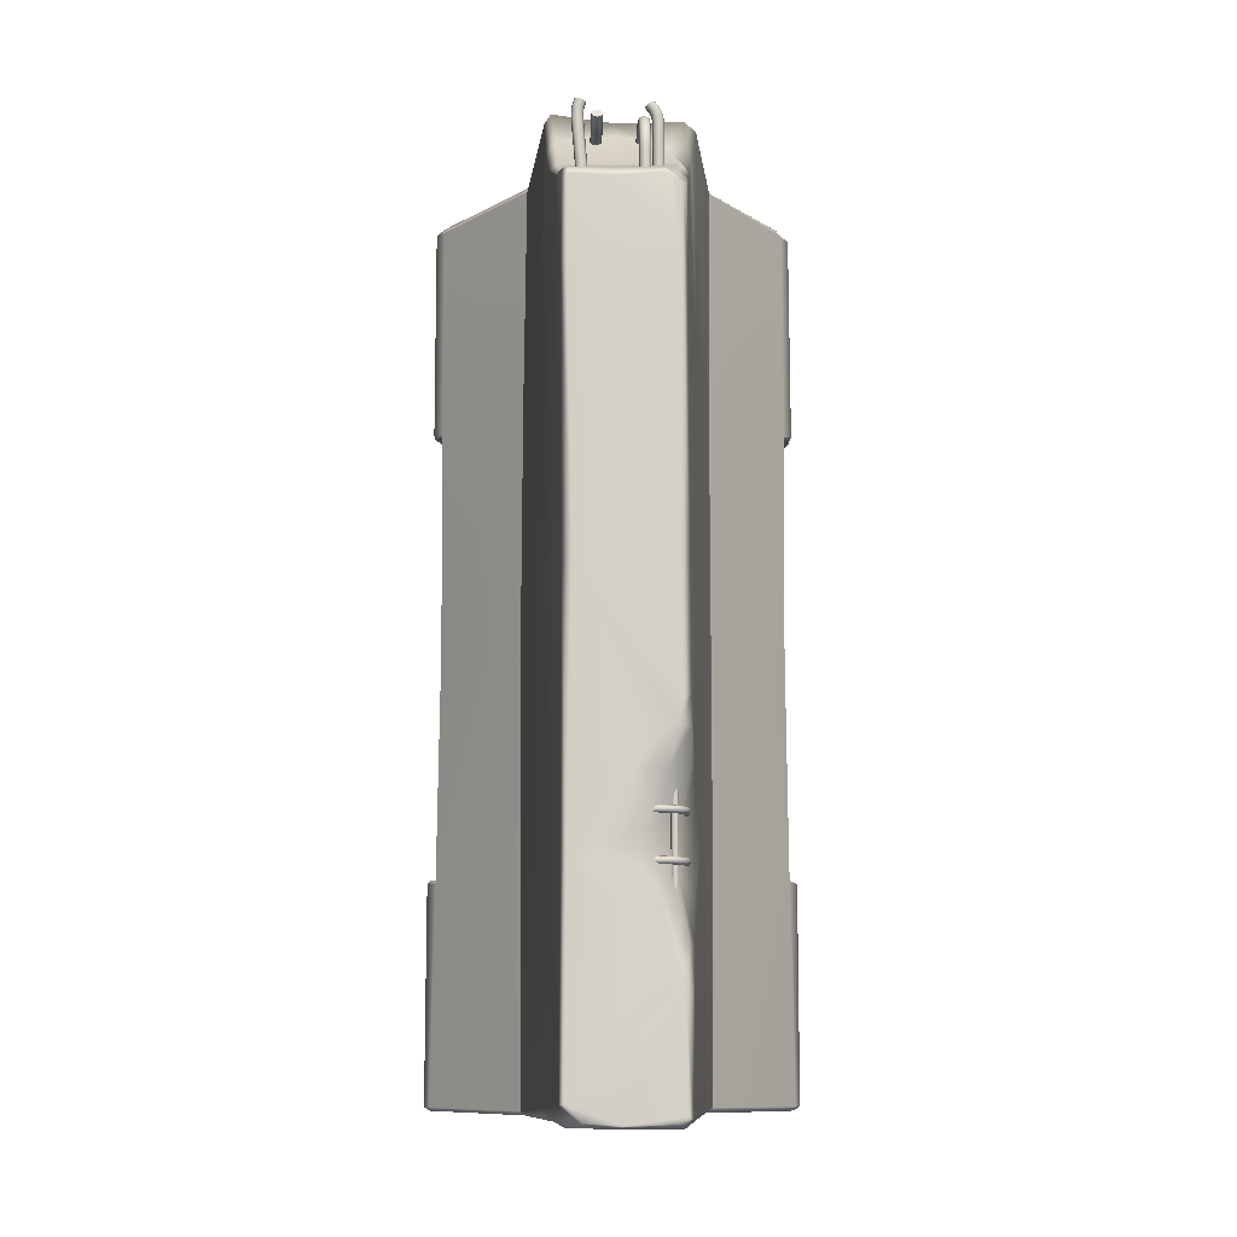
<metadata>
{"format":"obj","ext":"obj","renderer":"f3d","projection":"perspective","resolution":1024,"background":"white","views":[{"elev":-10.3,"azim":178.5,"up":"+Z"}]}
</metadata>
<code>
o Roadblock_Damaged
v -0.08887 1.076 -0.5936
v -0.08887 1.076 -0.3954
v -0.08371 1.074 -0.5936
v -0.08371 1.074 -0.3954
v -0.08158 1.069 -0.5936
v -0.08158 1.069 -0.3954
v -0.08371 1.064 -0.5936
v -0.08371 1.064 -0.3954
v -0.08887 1.062 -0.5936
v -0.08887 1.062 -0.3954
v -0.09402 1.064 -0.5936
v -0.09402 1.064 -0.3954
v -0.09615 1.069 -0.5936
v -0.09615 1.069 -0.3954
v -0.09402 1.074 -0.5936
v -0.09402 1.074 -0.3954
v -0.03799 1.08 0.7654
v -0.03799 1.08 0.8159
v -0.02967 1.077 0.7654
v -0.02966 1.077 0.8159
v -0.02623 1.069 0.7654
v -0.02623 1.069 0.8159
v -0.02968 1.06 0.7654
v -0.02968 1.06 0.8159
v -0.03799 1.057 0.7654
v -0.03799 1.057 0.8159
v -0.0463 1.06 0.7654
v -0.0463 1.06 0.8159
v -0.04975 1.069 0.7654
v -0.04975 1.069 0.8159
v -0.04632 1.077 0.7654
v -0.04632 1.077 0.8159
v -0.03799 1.075 0.8435
v -0.02963 1.072 0.8422
v -0.02623 1.064 0.8396
v -0.02962 1.056 0.8377
v -0.03799 1.053 0.8364
v -0.04636 1.056 0.8377
v -0.04976 1.064 0.8396
v -0.04635 1.072 0.8422
v -0.03799 1.063 0.8679
v -0.0296 1.06 0.8658
v -0.02623 1.054 0.8617
v -0.02959 1.047 0.8579
v -0.03799 1.044 0.8558
v -0.04639 1.047 0.8579
v -0.04975 1.054 0.8617
v -0.04638 1.06 0.8658
v -0.03799 1.045 0.8884
v -0.02959 1.043 0.8856
v -0.02623 1.038 0.8803
v -0.02958 1.032 0.8751
v -0.03799 1.03 0.8723
v -0.0464 1.032 0.8751
v -0.04975 1.038 0.8803
v -0.0464 1.043 0.8856
v -0.03799 1.024 0.9029
v -0.02958 1.022 0.8999
v -0.02623 1.018 0.8941
v -0.02957 1.013 0.8883
v -0.03799 1.012 0.8853
v -0.04641 1.013 0.8883
v -0.04975 1.018 0.8941
v -0.04641 1.022 0.8999
v -0.03799 0.9978 0.9122
v -0.02957 0.9969 0.9089
v -0.02623 0.9947 0.9022
v -0.02957 0.9925 0.8955
v -0.03799 0.9916 0.8922
v -0.04641 0.9925 0.8955
v -0.04975 0.9947 0.9022
v -0.04641 0.9969 0.9089
v -0.03799 0.9704 0.9145
v -0.02957 0.9704 0.911
v -0.02623 0.9704 0.9041
v -0.02957 0.9704 0.8971
v -0.03799 0.9704 0.8937
v -0.04641 0.9704 0.8971
v -0.04975 0.9704 0.9041
v -0.04641 0.9704 0.911
v -0.03799 0.8476 0.9145
v -0.02957 0.8476 0.911
v -0.02623 0.8476 0.9041
v -0.02957 0.8476 0.8971
v -0.03799 0.8476 0.8937
v -0.04641 0.8476 0.8971
v -0.04975 0.8476 0.9041
v -0.04641 0.8476 0.911
v -0.07647 1.04 0.7825
v -0.07595 1.046 0.8811
v -0.07257 1.048 0.7818
v -0.07198 1.054 0.8804
v -0.06403 1.051 0.7815
v -0.06338 1.057 0.8801
v -0.05593 1.047 0.7818
v -0.05531 1.054 0.8804
v -0.05295 1.038 0.7825
v -0.0524 1.045 0.8811
v -0.05682 1.03 0.7831
v -0.05632 1.037 0.8818
v -0.0653 1.027 0.7834
v -0.06482 1.034 0.882
v -0.07345 1.031 0.7831
v -0.07296 1.038 0.8818
v -0.05522 1.04 0.9199
v -0.04846 1.036 0.9157
v -0.04134 1.038 0.9108
v -0.03801 1.047 0.9082
v -0.04037 1.055 0.9093
v -0.04708 1.059 0.9136
v -0.05428 1.057 0.9185
v -0.05765 1.048 0.9211
v -0.06731 1.048 0.9087
v -0.06372 1.056 0.9065
v -0.05597 1.059 0.9025
v -0.04874 1.055 0.8992
v -0.04617 1.046 0.8985
v -0.04972 1.038 0.9007
v -0.05738 1.035 0.9046
v -0.06467 1.039 0.9079
v -0.07068 1.038 0.8945
v -0.06277 1.034 0.8929
v -0.0545 1.037 0.8907
v -0.05069 1.046 0.8892
v -0.0535 1.054 0.8893
v -0.06134 1.058 0.8909
v -0.06971 1.055 0.8931
v -0.07357 1.047 0.8946
v 0.06993 1.046 0.7738
v 0.07919 1.047 0.8916
v 0.07329 1.054 0.7732
v 0.08314 1.055 0.8905
v 0.08149 1.058 0.772
v 0.09144 1.058 0.8884
v 0.08981 1.055 0.7709
v 0.09966 1.055 0.8873
v 0.09346 1.047 0.7705
v 0.1032 1.047 0.8871
v 0.09023 1.038 0.7709
v 0.09968 1.038 0.8873
v 0.08189 1.034 0.7719
v 0.0907 1.034 0.8883
v 0.07342 1.037 0.7732
v 0.08198 1.038 0.8904
v 0.08086 1.038 0.9068
v 0.0898 1.034 0.9075
v 0.09869 1.038 0.9094
v 0.1021 1.047 0.9103
v 0.09868 1.055 0.9094
v 0.09054 1.058 0.9079
v 0.08202 1.055 0.9072
v 0.07787 1.047 0.9071
v 0.07684 1.038 0.9199
v 0.08536 1.034 0.9226
v 0.09387 1.038 0.9253
v 0.09718 1.047 0.9264
v 0.09386 1.055 0.9253
v 0.08608 1.058 0.9228
v 0.07796 1.055 0.9202
v 0.07401 1.047 0.919
v -0.0439 1.107 -0.5315
v -0.05744 1.107 -0.5315
v -0.0439 1.105 -0.5263
v -0.05744 1.105 -0.5263
v -0.0439 1.099 -0.5241
v -0.05744 1.099 -0.5241
v -0.0439 1.094 -0.5263
v -0.05744 1.094 -0.5263
v -0.0439 1.092 -0.5315
v -0.05744 1.092 -0.5315
v -0.0439 1.094 -0.5367
v -0.05744 1.094 -0.5367
v -0.0439 1.099 -0.5388
v -0.05744 1.099 -0.5388
v -0.0439 1.105 -0.5367
v -0.05744 1.105 -0.5367
v -0.07462 1.103 -0.5315
v -0.07382 1.101 -0.5263
v -0.07221 1.097 -0.5241
v -0.07101 1.092 -0.5262
v -0.0702 1.09 -0.5315
v -0.07101 1.092 -0.5367
v -0.07221 1.097 -0.5388
v -0.07382 1.101 -0.5367
v -0.08989 1.096 -0.5315
v -0.08855 1.094 -0.5262
v -0.086 1.09 -0.5241
v -0.08365 1.086 -0.5262
v -0.0823 1.084 -0.5315
v -0.08365 1.086 -0.5367
v -0.086 1.09 -0.5388
v -0.08855 1.094 -0.5367
v -0.1026 1.085 -0.5315
v -0.1009 1.083 -0.5262
v -0.09758 1.08 -0.5241
v -0.09434 1.077 -0.5262
v -0.09263 1.075 -0.5315
v -0.09434 1.077 -0.5367
v -0.09758 1.08 -0.5388
v -0.1009 1.083 -0.5367
v -0.1117 1.071 -0.5315
v -0.1098 1.07 -0.5262
v -0.1062 1.068 -0.5241
v -0.1026 1.065 -0.5262
v -0.1007 1.064 -0.5315
v -0.1026 1.065 -0.5367
v -0.1062 1.068 -0.5388
v -0.1098 1.07 -0.5367
v -0.1175 1.055 -0.5315
v -0.1154 1.055 -0.5262
v -0.1112 1.053 -0.5241
v -0.1071 1.052 -0.5262
v -0.105 1.051 -0.5315
v -0.1071 1.052 -0.5367
v -0.1112 1.053 -0.5388
v -0.1154 1.055 -0.5367
v -0.1189 1.038 -0.5315
v -0.1168 1.038 -0.5262
v -0.1124 1.038 -0.5241
v -0.1081 1.038 -0.5262
v -0.1059 1.038 -0.5315
v -0.1081 1.038 -0.5367
v -0.1124 1.038 -0.5388
v -0.1168 1.038 -0.5367
v -0.1189 0.9946 -0.5315
v -0.1168 0.9946 -0.5262
v -0.1124 0.9946 -0.5241
v -0.1081 0.9946 -0.5262
v -0.1059 0.9946 -0.5315
v -0.1081 0.9946 -0.5367
v -0.1124 0.9946 -0.5388
v -0.1168 0.9946 -0.5367
v -0.0439 1.107 -0.4398
v -0.05744 1.107 -0.4398
v -0.0439 1.105 -0.4347
v -0.05744 1.105 -0.4346
v -0.0439 1.099 -0.4325
v -0.05744 1.099 -0.4325
v -0.0439 1.094 -0.4347
v -0.05744 1.094 -0.4347
v -0.0439 1.092 -0.4398
v -0.05744 1.092 -0.4398
v -0.0439 1.094 -0.445
v -0.05744 1.094 -0.445
v -0.0439 1.099 -0.4472
v -0.05744 1.099 -0.4472
v -0.0439 1.105 -0.445
v -0.05744 1.105 -0.445
v -0.07462 1.103 -0.4398
v -0.07382 1.101 -0.4346
v -0.07221 1.097 -0.4325
v -0.07101 1.092 -0.4346
v -0.0702 1.09 -0.4398
v -0.07101 1.092 -0.4451
v -0.07221 1.097 -0.4472
v -0.07382 1.101 -0.4451
v -0.08989 1.096 -0.4398
v -0.08855 1.094 -0.4346
v -0.086 1.09 -0.4325
v -0.08365 1.086 -0.4346
v -0.0823 1.084 -0.4398
v -0.08365 1.086 -0.4451
v -0.086 1.09 -0.4472
v -0.08855 1.094 -0.4451
v -0.1026 1.085 -0.4398
v -0.1009 1.083 -0.4346
v -0.09758 1.08 -0.4325
v -0.09434 1.077 -0.4346
v -0.09263 1.075 -0.4398
v -0.09434 1.077 -0.4451
v -0.09758 1.08 -0.4472
v -0.1009 1.083 -0.4451
v -0.1117 1.071 -0.4398
v -0.1098 1.07 -0.4346
v -0.1062 1.068 -0.4325
v -0.1026 1.065 -0.4346
v -0.1007 1.064 -0.4398
v -0.1026 1.065 -0.4451
v -0.1062 1.068 -0.4472
v -0.1098 1.07 -0.4451
v -0.1175 1.055 -0.4398
v -0.1154 1.055 -0.4346
v -0.1112 1.053 -0.4325
v -0.1071 1.052 -0.4346
v -0.105 1.051 -0.4398
v -0.1071 1.052 -0.4451
v -0.1112 1.053 -0.4472
v -0.1154 1.055 -0.4451
v -0.1189 1.038 -0.4398
v -0.1168 1.038 -0.4346
v -0.1124 1.038 -0.4325
v -0.1081 1.038 -0.4346
v -0.1059 1.038 -0.4398
v -0.1081 1.038 -0.4451
v -0.1124 1.038 -0.4472
v -0.1168 1.038 -0.4451
v -0.1189 0.9946 -0.4398
v -0.1168 0.9946 -0.4346
v -0.1124 0.9946 -0.4325
v -0.1081 0.9946 -0.4346
v -0.1059 0.9946 -0.4398
v -0.1081 0.9946 -0.4451
v -0.1124 0.9946 -0.4472
v -0.1168 0.9946 -0.4451
v 0.05287 1.023 0.8996
v 0.04446 1.021 0.9027
v 0.04111 1.018 0.9091
v 0.04446 1.015 0.9155
v 0.05287 1.013 0.9185
v 0.06129 1.015 0.9155
v 0.06463 1.018 0.9091
v 0.06129 1.021 0.9027
v 0.05287 0.9986 0.8905
v 0.04446 0.9977 0.8939
v 0.04111 0.9955 0.9005
v 0.04446 0.9934 0.9072
v 0.05287 0.9924 0.9105
v 0.06129 0.9934 0.9072
v 0.06463 0.9955 0.9005
v 0.06129 0.9977 0.8939
v 0.05287 0.9728 0.8876
v 0.04446 0.9723 0.8911
v 0.04111 0.9713 0.898
v 0.04446 0.9703 0.9049
v 0.05287 0.9698 0.9083
v 0.06129 0.9703 0.9049
v 0.06463 0.9713 0.898
v 0.06129 0.9723 0.8911
v 0.05287 0.878 0.8885
v 0.04446 0.8778 0.892
v 0.04111 0.8775 0.8989
v 0.04446 0.8773 0.9058
v 0.05287 0.8771 0.9093
v 0.06129 0.8773 0.9058
v 0.06463 0.8775 0.8989
v 0.06129 0.8778 0.892
v 0.4031 0.09 -0.5023
v 0.3859 0.1155 0.4996
v -0.1776 0.3773 -0.9957
v 0.1876 0.3843 -0.9995
v -0.3958 0.07358 -0.9996
v 0.3972 0.08284 -0.9992
v -0.4024 0.005311 -0.9986
v 0.4003 0.006926 -0.9992
v -0.4098 0.08591 -0.509
v -0.4092 0.005871 -0.5079
v 0.4096 0.08813 -0.5103
v 0.4097 0.009578 -0.5118
v 0.4097 0.08643 -0.9909
v 0.4094 0.008646 -0.9878
v 0.196 0.3906 -0.9909
v -0.4084 0.004784 -0.9911
v -0.4102 0.07497 -0.9902
v -0.1991 0.3815 -0.9837
v 0.3895 0.1222 -0.5099
v 0.3825 0.1072 -0.9992
v -0.3832 0.1131 -0.9993
v 0.3968 0.1123 -0.9909
v -0.396 0.1143 -0.9893
v -0.3891 0.1233 -0.5053
v -0.2027 0.3809 -0.4947
v -0.3892 0.1227 0.5061
v -0.2016 0.38 0.5159
v -0.3891 0.1241 0.9833
v -0.2058 0.3779 0.9896
v -0.4094 0.09 0.5126
v -0.408 0.08786 0.9824
v -0.4088 0.02068 0.5131
v -0.4103 0.007337 0.9929
v -0.3898 0.08006 0.9965
v -0.3768 0.1193 0.9995
v -0.4035 0.00769 0.9995
v -0.1925 0.3713 1.001
v 0.3956 0.0908 1
v 0.4035 0.007307 0.9991
v 0.409 0.09335 0.9891
v 0.4088 0.007514 0.992
v 0.4086 0.09152 0.5099
v 0.4094 0.00932 0.5224
v 0.389 0.1235 0.9841
v 0.3878 0.1227 0.5042
v 0.1956 0.3866 0.9854
v 0.2007 0.3896 0.5015
v 0.3795 0.1188 1
v 0.1867 0.3846 1
v 0.3865 0.01085 0.5052
v 0.4029 0.09146 0.5028
v 0.1102 1.141 0.5692
v 0.1213 1.129 0.5699
v 0.1228 0.7888 -0.9989
v 0.1548 0.787 -0.9741
v 0.1988 0.3868 -0.5115
v -0.1004 1.129 -0.9995
v -0.09455 1.139 -0.9911
v 0.1061 1.096 -0.9991
v 0.1206 1.099 -0.9907
v -0.1076 1.139 -0.9785
v -0.1163 1.126 -0.9832
v 0.4032 0.008264 -0.5027
v 0.3864 0.1123 -0.5022
v -0.4017 0.0904 0.5034
v -0.4017 0.0205 0.5043
v -0.3862 0.1162 0.4999
v -0.399 0.08581 -0.502
v -0.4024 0.006852 -0.5031
v -0.3849 0.1157 -0.4992
v -0.4038 0.003522 0.5309
v -0.4037 0.002237 0.989
v -0.3985 0.002579 0.9944
v 0.4002 0.002435 0.9956
v 0.4045 0.002476 0.99
v 0.4047 0.003089 0.5252
v 0.384 0.002626 0.5135
v -0.3841 0.004073 0.5105
v -0.4041 0.002283 -0.5138
v -0.4005 0.002461 -0.9881
v 0.3992 0.002319 -0.5089
v -0.3983 0.002388 -0.5085
v -0.394 0.002447 -0.9935
v 0.3922 0.00243 -0.9933
v 0.4058 0.002766 -0.5147
v 0.4018 0.002442 -0.9808
v 0.1322 1.036 0.774
v 0.118 1.043 0.7878
v -0.09434 1.139 -0.288
v 0.02527 1.044 0.7899
v 0.1251 0.9695 0.824
v 0.1445 0.9603 0.812
v 0.1336 0.8842 0.9061
v 0.1509 0.8629 0.8781
v 0.1435 0.7917 0.9997
v 0.1558 0.7866 0.9803
v 0.01363 0.7649 0.9929
v -0.1299 0.7596 0.9995
v -0.1534 0.7612 0.9774
v -0.07683 0.8689 0.9043
v -0.1376 0.8481 0.8761
v -0.112 0.9583 0.8337
v -0.1297 0.9478 0.8151
v -0.09321 1.047 0.7928
v -0.1207 1.041 0.7725
v -0.07505 1.126 0.759
v -0.1144 1.125 0.7289
v 0.01794 1.137 0.738
v 0.1202 1.132 0.7381
v 0.1207 1.129 0.7519
v 0.1088 1.132 0.7564
v 0.1106 1.141 0.7392
v 0.02388 1.121 0.7589
v 0.01107 0.88 0.9175
v 0.01039 0.963 0.8272
v -0.07231 1.14 0.7448
v -0.1036 1.141 0.7252
v -0.1179 1.116 -0.2927
v -0.1016 1.139 -0.2414
v -0.1182 1.116 -0.2341
v -0.1299 1.001 -0.3611
v -0.1322 0.9756 -0.4594
v -0.0953 1.128 -0.6831
v -0.1033 1.137 -0.7703
v -0.1175 1.123 -0.7723
v -0.1135 1.1 -0.6818
v -0.07721 1.107 -0.3684
v -0.117 1.073 -0.361
v -0.1011 1.038 -0.4583
v -0.0585 1.095 -0.4645
v -0.09616 1.056 -0.5596
v -0.06226 1.1 -0.5587
v -0.00822 1.135 -0.4894
v -0.01241 1.138 -0.376
v -0.03742 1.137 -0.3204
v 0.001861 1.138 -0.5288
v -0.07075 1.138 -0.6798
v -0.1257 1.023 -0.588
v -0.124 1.055 -0.6797
v 0.003103 0.107 0.5025
v 0.001113 0.1109 -0.5014
v 0.003831 0.08536 0.5024
v 0.002876 0.007655 0.5041
v 0.000388 0.002083 0.5108
v 0.002247 0.09172 -0.5019
v -0.004291 0.02553 -0.5027
v 0.003196 0.002436 -0.5378
v -0.03237 0.004719 0.9962
v -0.03445 0.08146 1.002
v -0.03446 0.1172 1.002
v -0.03668 0.3771 1.003
v -0.03148 0.002003 0.9885
v -0.001352 0.3827 -1.001
v -3.8e-05 0.08563 -0.9993
v 0.000203 0.006488 -0.9977
v -0.001279 0.1133 -0.9996
v 0.008626 1.125 -0.9993
v 0.007904 1.138 -0.9937
v -0.000587 0.00238 -0.9922
v 0.0773 1.137 -0.9889
v 0.1093 1.138 -0.956
v 0.07854 1.125 -0.9964
v 0.1183 1.125 -0.9591
v -0.08784 1.139 -0.7447
v -0.1218 1.09 -0.7373
v 0.1073 1.137 -0.5351
v 0.1167 1.124 -0.5349
v -0.1024 1.141 0.5792
v -0.1142 1.124 0.5782
v 0.3793 0.1194 -0.000692
v -0.3823 0.119 0.00052
v 0.002137 0.1143 -0.000266
v -0.2022 0.3806 0.009989
v -0.3846 0.1228 0.001479
v 0.3838 0.1245 -0.001973
v 0.2024 0.3902 -0.005151
v 0.09926 1.136 0.01769
v 0.1174 1.116 0.01866
v -0.09784 1.14 0.0192
v -0.1166 1.118 0.0191
v 0.162 0.7559 -0.5233
v 0.1626 0.7576 0.5356
v 0.165 0.7571 0.006167
v -0.1517 0.7512 0.5464
v -0.1507 0.7484 0.01451
v -0.139 0.753 -0.9996
v -0.1554 0.7532 -0.9833
v -0.155 0.751 -0.4727
v 0.007181 0.773 -1
f 112 105 106 107 108 109 110 111
f 160 153 154 155 156 157 158 159
f 306 307 308 309 310 311 312 305
f 1 2 4 3
f 3 4 6 5
f 5 6 8 7
f 7 8 10 9
f 9 10 12 11
f 11 12 14 13
f 13 14 16 15
f 15 16 2 1
f 17 18 20 19
f 19 20 22 21
f 21 22 24 23
f 23 24 26 25
f 25 26 28 27
f 27 28 30 29
f 29 30 32 31
f 31 32 18 17
f 26 37 38 28
f 32 40 33 18
f 22 35 36 24
f 28 38 39 30
f 33 41 42 34
f 20 34 35 22
f 24 36 37 26
f 30 39 40 32
f 38 46 47 39
f 36 44 45 37
f 34 42 43 35
f 41 49 50 42
f 39 47 48 40
f 37 45 46 38
f 35 43 44 36
f 40 48 41 33
f 47 55 56 48
f 45 53 54 46
f 43 51 52 44
f 48 56 49 41
f 46 54 55 47
f 44 52 53 45
f 42 50 51 43
f 49 57 58 50
f 56 64 57 49
f 54 62 63 55
f 52 60 61 53
f 50 58 59 51
f 57 65 66 58
f 55 63 64 56
f 53 61 62 54
f 51 59 60 52
f 65 73 74 66
f 63 71 72 64
f 61 69 70 62
f 59 67 68 60
f 64 72 65 57
f 62 70 71 63
f 60 68 69 61
f 58 66 67 59
f 72 80 73 65
f 70 78 79 71
f 68 76 77 69
f 66 74 75 67
f 71 79 80 72
f 69 77 78 70
f 67 75 76 68
f 73 80 88 81
f 79 78 86 87
f 77 76 84 85
f 75 74 82 83
f 80 79 87 88
f 78 77 85 86
f 76 75 83 84
f 74 73 81 82
f 18 33 34 20
f 89 90 92 91
f 91 92 94 93
f 93 94 96 95
f 95 96 98 97
f 97 98 100 99
f 99 100 102 101
f 101 102 104 103
f 103 104 90 89
f 113 120 105 112
f 114 113 112 111
f 116 115 110 109
f 118 117 108 107
f 120 119 106 105
f 115 114 111 110
f 117 116 109 108
f 119 118 107 106
f 122 123 118 119
f 124 125 116 117
f 126 127 114 115
f 121 122 119 120
f 123 124 117 118
f 125 126 115 116
f 127 128 113 114
f 128 121 120 113
f 98 96 125 124
f 102 100 123 122
f 96 94 126 125
f 92 90 128 127
f 90 104 121 128
f 100 98 124 123
f 94 92 127 126
f 104 102 122 121
f 129 130 132 131
f 131 132 134 133
f 133 134 136 135
f 135 136 138 137
f 137 138 140 139
f 139 140 142 141
f 141 142 144 143
f 143 144 130 129
f 134 132 151 150
f 144 142 146 145
f 138 136 149 148
f 142 140 147 146
f 136 134 150 149
f 132 130 152 151
f 130 144 145 152
f 140 138 148 147
f 148 149 157 156
f 146 147 155 154
f 152 145 153 160
f 151 152 160 159
f 149 150 158 157
f 147 148 156 155
f 145 146 154 153
f 150 151 159 158
f 161 162 164 163
f 163 164 166 165
f 165 166 168 167
f 167 168 170 169
f 169 170 172 171
f 171 172 174 173
f 173 174 176 175
f 175 176 162 161
f 170 181 182 172
f 176 184 177 162
f 166 179 180 168
f 172 182 183 174
f 177 185 186 178
f 164 178 179 166
f 168 180 181 170
f 174 183 184 176
f 182 190 191 183
f 180 188 189 181
f 178 186 187 179
f 185 193 194 186
f 183 191 192 184
f 181 189 190 182
f 179 187 188 180
f 184 192 185 177
f 191 199 200 192
f 189 197 198 190
f 187 195 196 188
f 192 200 193 185
f 190 198 199 191
f 188 196 197 189
f 186 194 195 187
f 193 201 202 194
f 200 208 201 193
f 198 206 207 199
f 196 204 205 197
f 194 202 203 195
f 201 209 210 202
f 199 207 208 200
f 197 205 206 198
f 195 203 204 196
f 209 217 218 210
f 207 215 216 208
f 205 213 214 206
f 203 211 212 204
f 208 216 209 201
f 206 214 215 207
f 204 212 213 205
f 202 210 211 203
f 216 224 217 209
f 214 222 223 215
f 212 220 221 213
f 210 218 219 211
f 215 223 224 216
f 213 221 222 214
f 211 219 220 212
f 217 224 232 225
f 223 222 230 231
f 221 220 228 229
f 219 218 226 227
f 224 223 231 232
f 222 221 229 230
f 220 219 227 228
f 218 217 225 226
f 162 177 178 164
f 233 234 236 235
f 235 236 238 237
f 237 238 240 239
f 239 240 242 241
f 241 242 244 243
f 243 244 246 245
f 245 246 248 247
f 247 248 234 233
f 242 253 254 244
f 248 256 249 234
f 238 251 252 240
f 244 254 255 246
f 249 257 258 250
f 236 250 251 238
f 240 252 253 242
f 246 255 256 248
f 254 262 263 255
f 252 260 261 253
f 250 258 259 251
f 257 265 266 258
f 255 263 264 256
f 253 261 262 254
f 251 259 260 252
f 256 264 257 249
f 263 271 272 264
f 261 269 270 262
f 259 267 268 260
f 264 272 265 257
f 262 270 271 263
f 260 268 269 261
f 258 266 267 259
f 265 273 274 266
f 272 280 273 265
f 270 278 279 271
f 268 276 277 269
f 266 274 275 267
f 273 281 282 274
f 271 279 280 272
f 269 277 278 270
f 267 275 276 268
f 281 289 290 282
f 279 287 288 280
f 277 285 286 278
f 275 283 284 276
f 280 288 281 273
f 278 286 287 279
f 276 284 285 277
f 274 282 283 275
f 288 296 289 281
f 286 294 295 287
f 284 292 293 285
f 282 290 291 283
f 287 295 296 288
f 285 293 294 286
f 283 291 292 284
f 289 296 304 297
f 295 294 302 303
f 293 292 300 301
f 291 290 298 299
f 296 295 303 304
f 294 293 301 302
f 292 291 299 300
f 290 289 297 298
f 234 249 250 236
f 305 313 314 306
f 313 321 322 314
f 311 319 320 312
f 309 317 318 310
f 307 315 316 308
f 312 320 313 305
f 308 316 317 309
f 306 314 315 307
f 320 328 321 313
f 318 326 327 319
f 316 324 325 317
f 314 322 323 315
f 319 327 328 320
f 317 325 326 318
f 315 323 324 316
f 321 328 336 329
f 327 326 334 335
f 325 324 332 333
f 323 322 330 331
f 328 327 335 336
f 326 325 333 334
f 324 323 331 332
f 322 321 329 330
f 310 318 319 311
f 492 356 342 490
f 490 342 344 491
f 353 352 346 345
f 350 349 347 348
f 344 342 349 350
f 358 349 342 356
f 341 343 352 353
f 357 341 353 359
f 339 357 359 354
f 351 358 356 340
f 489 340 356 492
f 355 347 349 358
f 360 359 353 345
f 354 359 360 361
f 515 513 455
f 363 362 364 365
f 364 362 366 367
f 367 366 368 369
f 364 367 370 371
f 372 370 367 369
f 365 364 371 373
f 485 484 375 374
f 374 375 377 376
f 376 377 379 378
f 376 378 381 380
f 380 381 383 382
f 374 376 380 384
f 385 384 380 382
f 486 485 374 384
f 487 486 384 385
f 442 449 444 452
f 429 450 433 431
f 389 388 448 445
f 390 391 351 340
f 525 489 339 522
f 521 524 361 509
f 508 477 400 506
f 436 438 439 437
f 355 400 337 347
f 351 392 355 358
f 522 339 354 523
f 493 393 394 494
f 393 398 397 394
f 498 499 396 395
f 348 347 337 399
f 378 379 386 387
f 338 381 378 387
f 368 366 401 402
f 403 401 366 362
f 345 346 405 404
f 360 345 404 406
f 512 511 355 392
f 511 381 338 506
f 476 478 401 403
f 479 402 401 478
f 369 368 407 408
f 484 372 409 488
f 372 369 408 409
f 379 377 411 412
f 377 375 410 411
f 479 386 413 480
f 386 379 412 413
f 402 414 407 368
f 495 483 415 416
f 346 352 416 415
f 477 406 404 481
f 481 404 405 482
f 482 405 418 483
f 405 346 415 418
f 491 344 420 495
f 343 419 416 352
f 350 348 421 422
f 350 422 420 344
f 348 399 417 421
f 422 421 417
f 438 440 441 439
f 440 442 443 441
f 450 451 438 436
f 434 436 437 435
f 433 434 373 487
f 451 426 440 438
f 443 442 452 453
f 447 446 445 448
f 427 451 450 429
f 427 424 426 451
f 424 447 449 426
f 440 426 449 442
f 443 505 441
f 385 431 433 487
f 425 454 456 455
f 465 458 457 464
f 468 467 465 466
f 460 461 462 459
f 454 425 463 464
f 469 472 468 466
f 459 462 467 468
f 466 463 470 469
f 463 425 471 470
f 468 472 473 459
f 462 461 501 475
f 467 462 475 474
f 459 473 500 460
f 373 434 435 365
f 382 432 431 385
f 513 388 389 514
f 402 479 480 414
f 400 477 481 337
f 399 482 483 417
f 337 481 482 399
f 386 479 478 387
f 338 387 478 476
f 510 507 403 362
f 375 484 488 410
f 373 371 486 487
f 371 370 485 486
f 370 372 484 485
f 488 409 408
f 343 491 495 419
f 339 489 492 357
f 341 490 491 343
f 357 492 490 341
f 503 517 391 499
f 483 418 415
f 448 444 449 447
f 398 461 460 397
f 496 497 499 498
f 493 494 496 498
f 517 392 351 391
f 497 496 494
f 423 424 427 428
f 391 390 395 396
f 493 498 395
f 508 476 403 507
f 509 510 362 363
f 454 464 457 456
f 453 452 504
f 488 480 413 411
f 407 414 480
f 410 488 411
f 413 412 411
f 483 495 422 417
f 416 419 495
f 495 420 422
f 501 461 398
f 465 467 474 458
f 504 515 516 505
f 469 502 472
f 460 500 497
f 497 502 503 499
f 473 472 502
f 519 517 503 514
f 446 447 424 423
f 453 504 505 443
f 513 515 504 388
f 471 425 513
f 518 428 430
f 388 504 444 448
f 512 392 517 519
f 423 389 445 446
f 382 383 518 432
f 383 512 519 518
f 520 435 437
f 391 396 499
f 524 523 354 361
f 518 519 514 389
f 361 360 510 509
f 477 508 507 406
f 360 406 507 510
f 502 513 514 503
f 355 511 506 400
f 383 381 511 512
f 476 508 506 338
f 521 509 363 520
f 502 469 470
f 393 493 525 522
f 407 480 488 408
f 428 427 429 430
f 430 429 431 432
f 452 444 504
f 436 434 433 450
f 516 521 520 505
f 393 522 523 398
f 493 395 390 525
f 363 365 435 520
f 430 432 518
f 437 439 520
f 518 389 423 428
f 505 520 439 441
f 523 524 475
f 524 458 474
f 524 474 475
f 390 340 489 525
f 475 501 398 523
f 456 516 515 455
f 521 516 456 457
f 471 513 502 470
f 425 455 513
f 524 521 457 458
f 397 460 494
f 494 394 397
f 494 460 497
f 473 502 497 500
f 463 466 465 464

</code>
